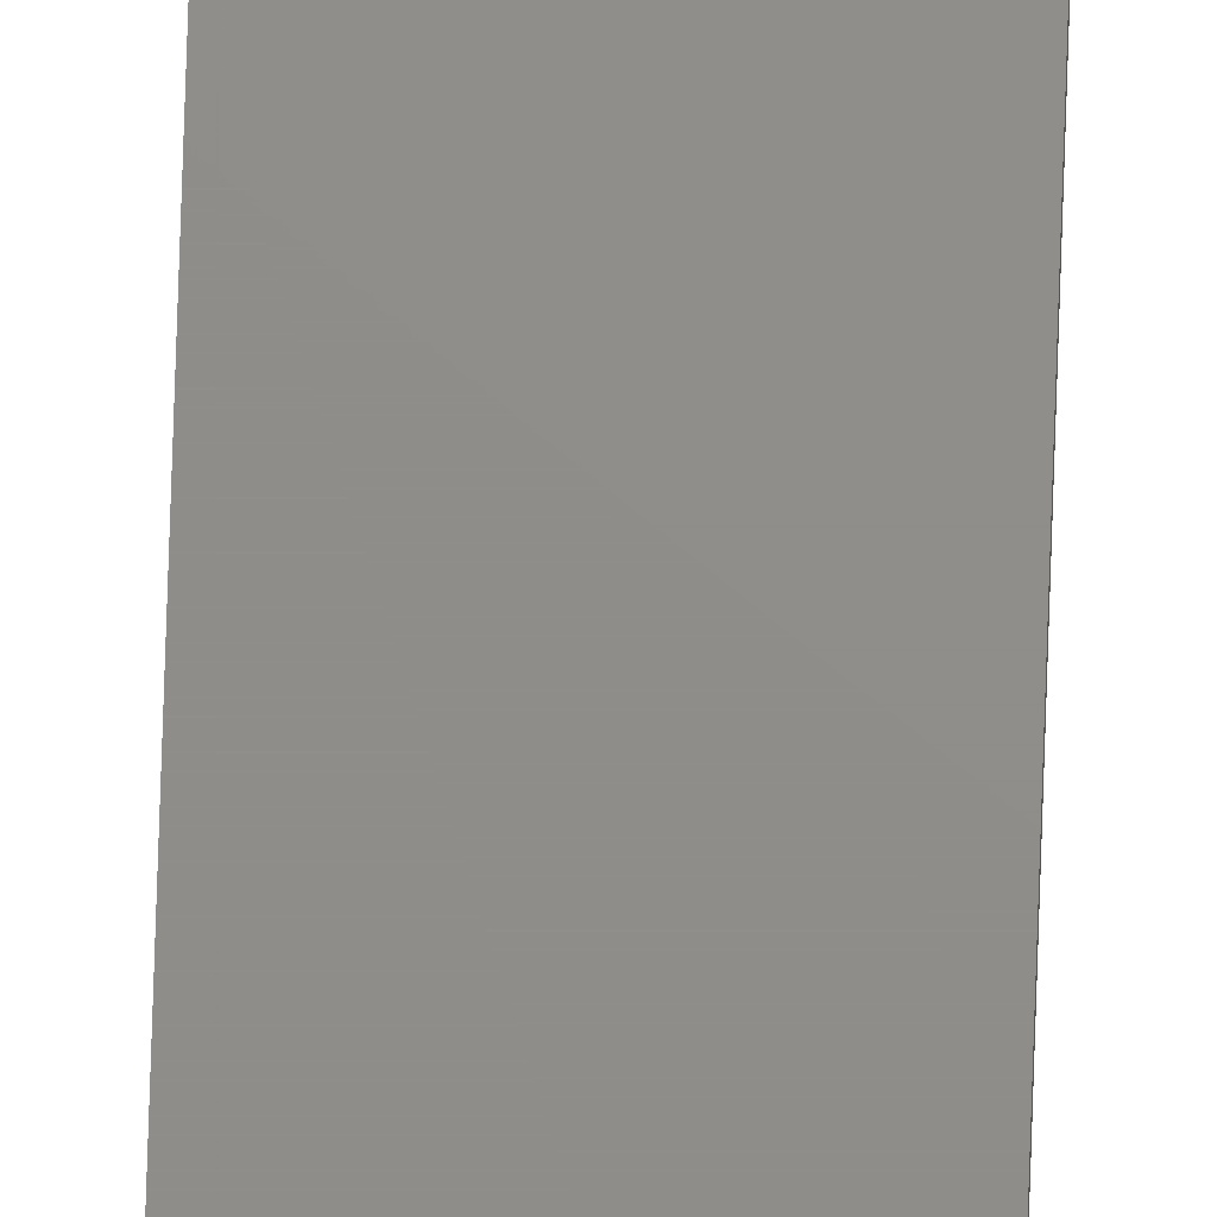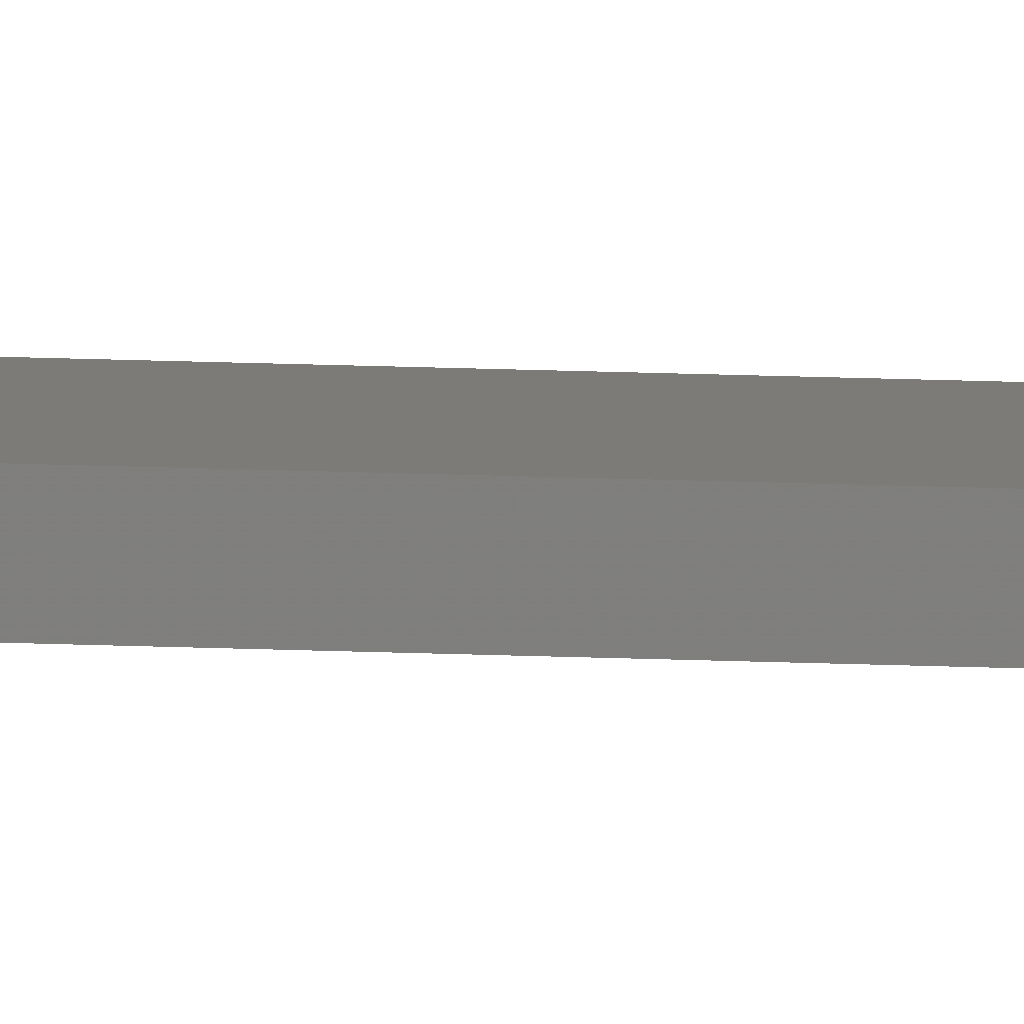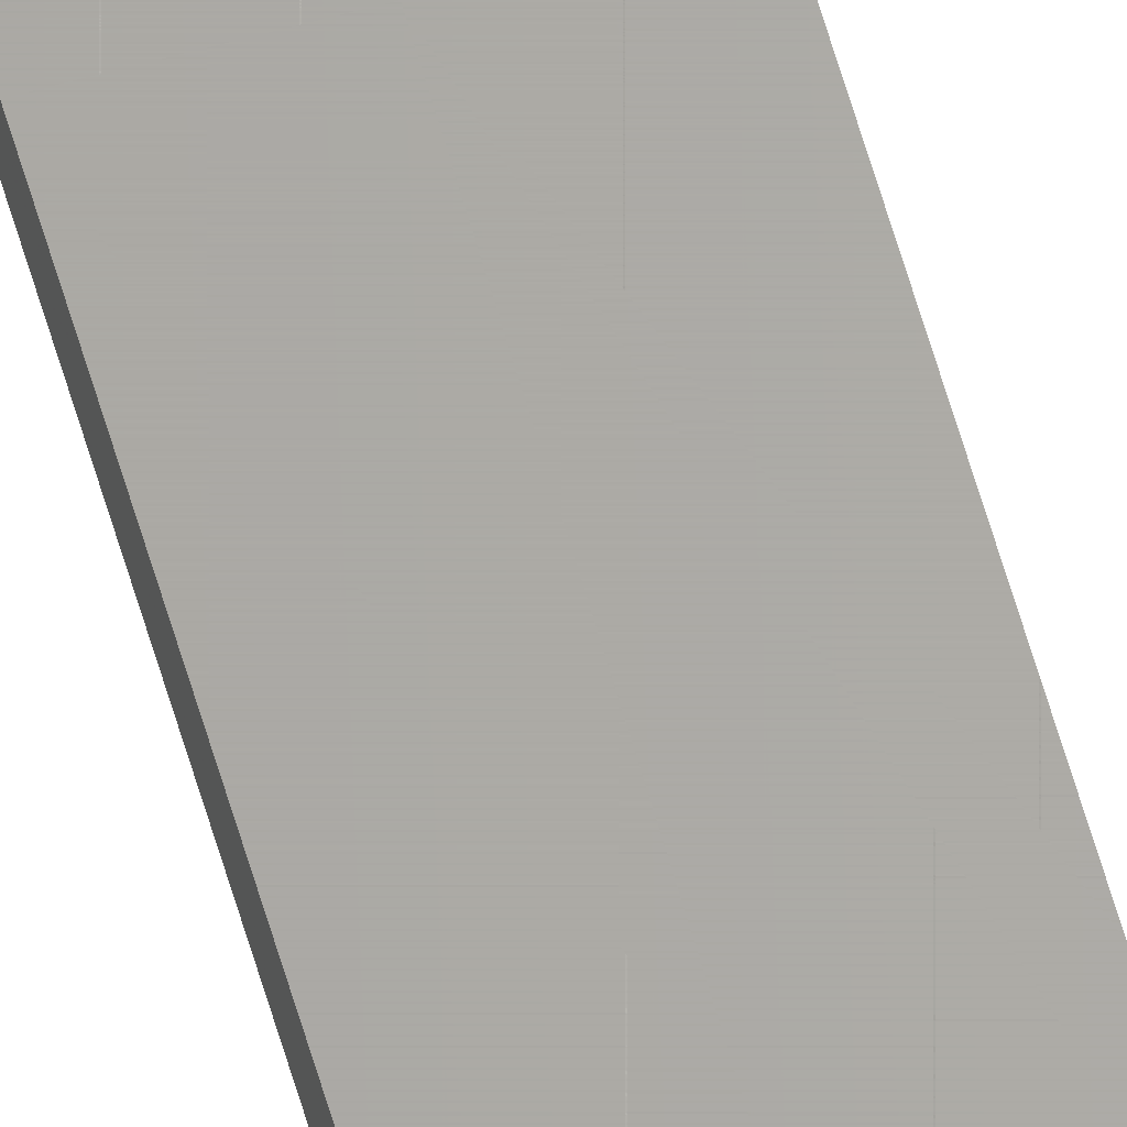
<metadata>
{"format":"stl","ext":"stl","renderer":"f3d","projection":"perspective","resolution":1024,"background":"white","views":[{"elev":73.6,"azim":-178.1,"up":"+Y"},{"elev":8.2,"azim":-80.1,"up":"+Y"},{"elev":65.6,"azim":163.4,"up":"+Y"}]}
</metadata>
<code>
# stl→obj: 8 verts, 12 faces
v -1.31 1.61 200
v -1.31 1.61 0
v -1.31 2.23 200
v -1.31 2.23 0
v -3.85 1.61 200
v -3.85 1.61 0
v -3.85 2.23 200
v -3.85 2.23 0
f 1 2 3
f 3 2 4
f 5 6 1
f 1 6 2
f 7 8 5
f 5 8 6
f 3 4 7
f 7 4 8
f 3 7 1
f 1 7 5
f 8 4 6
f 6 4 2

</code>
